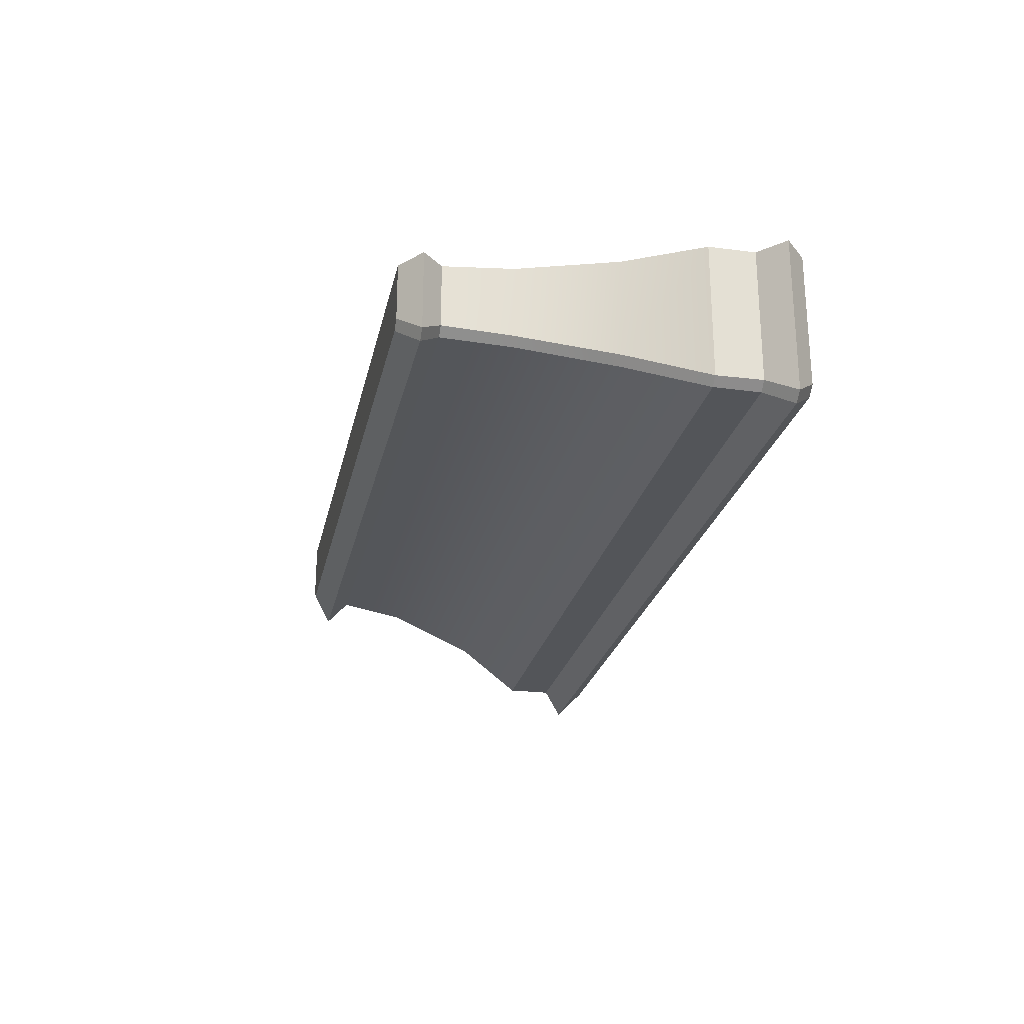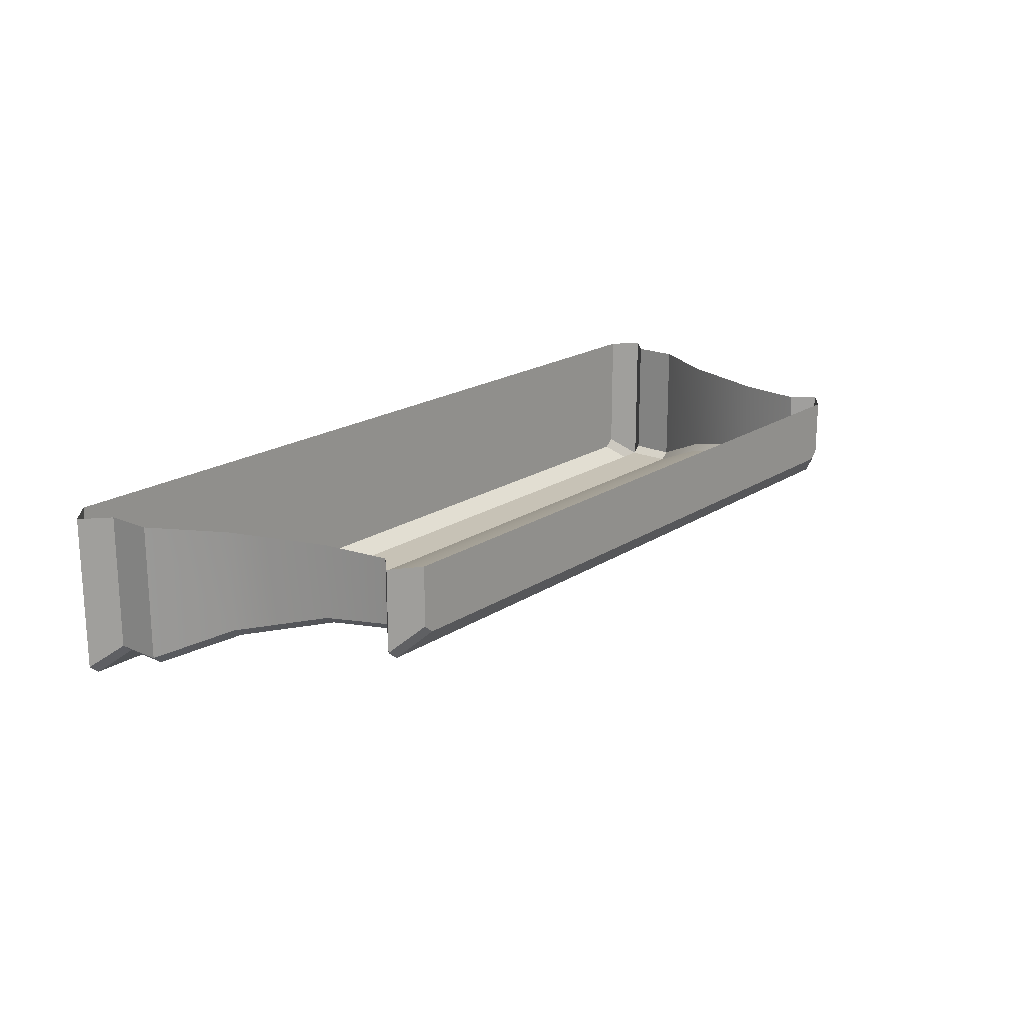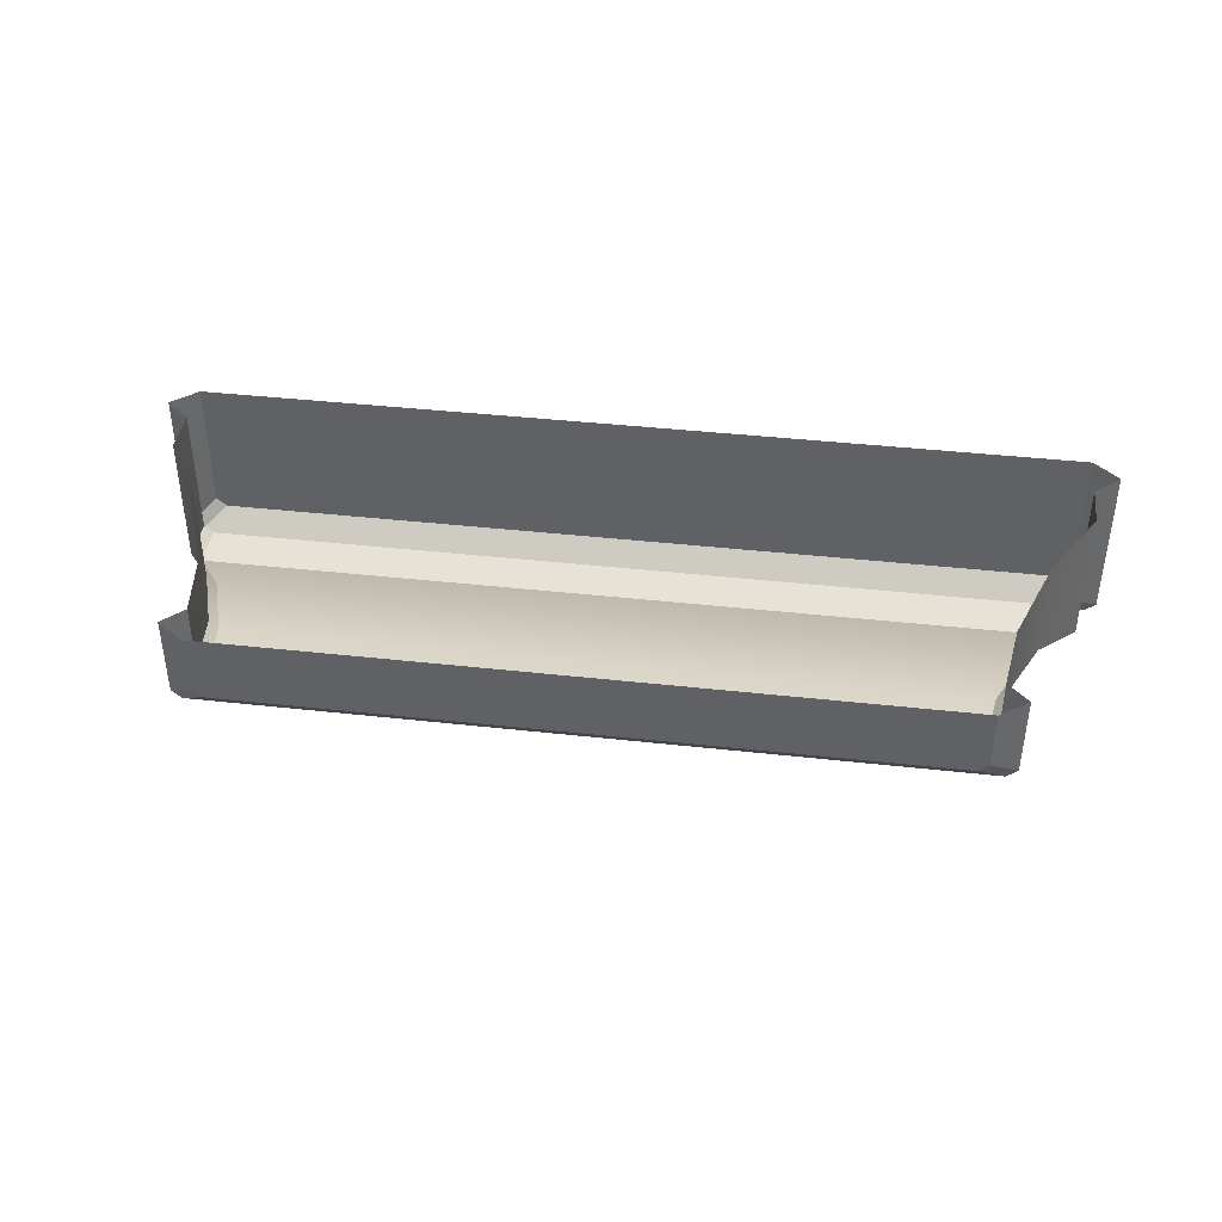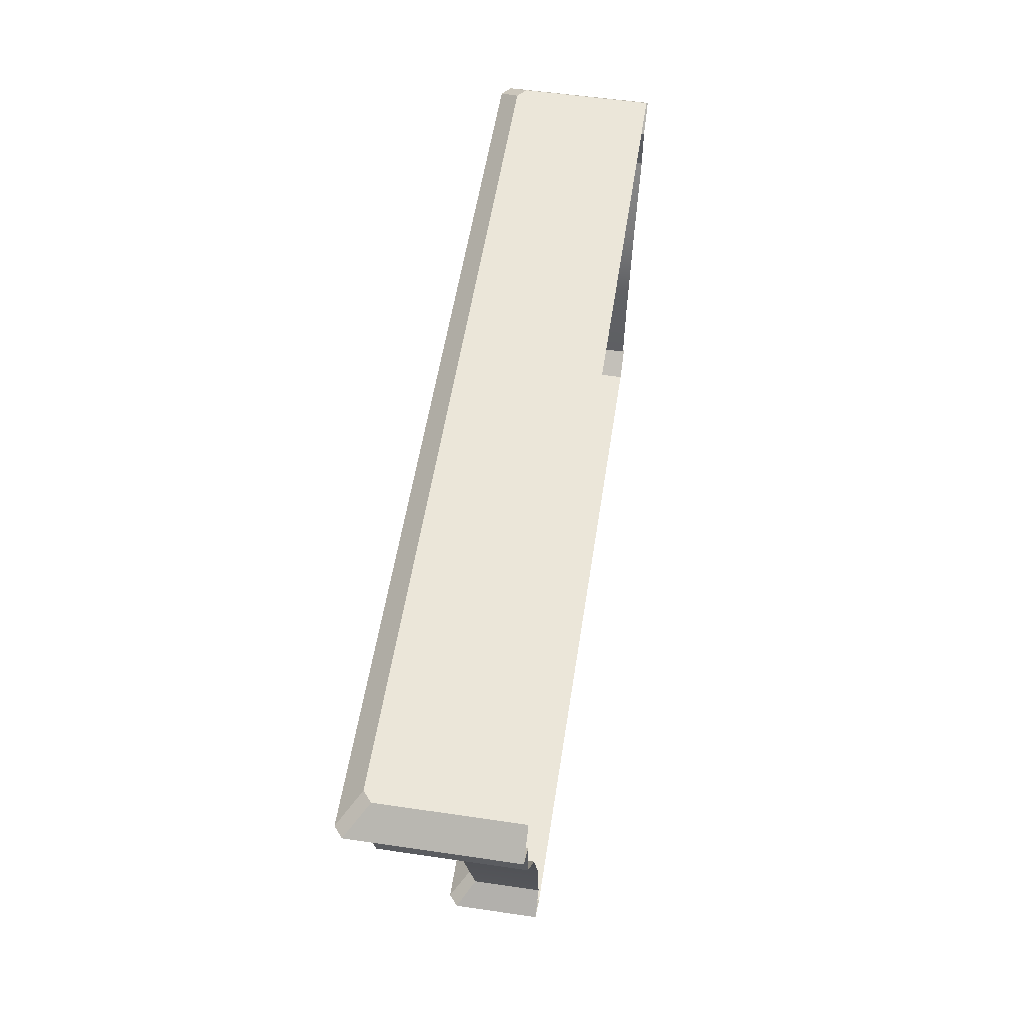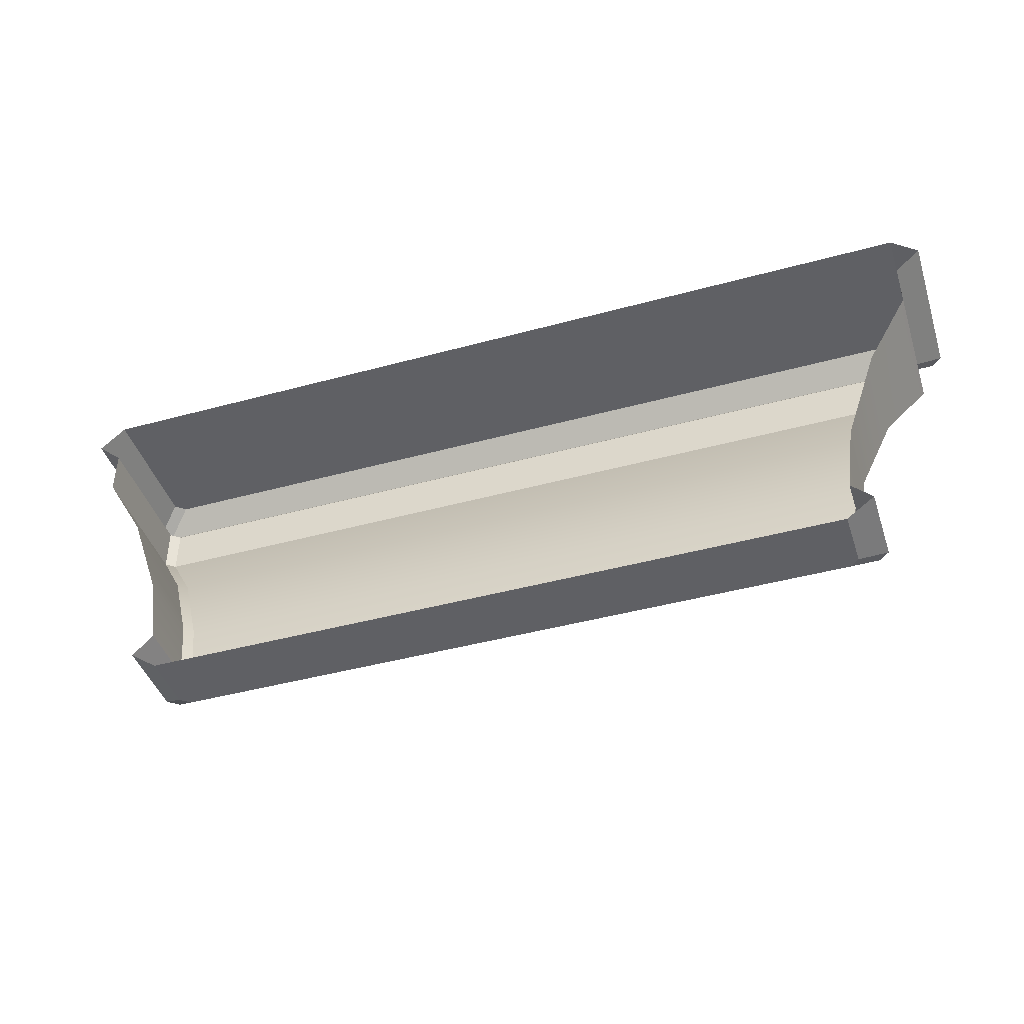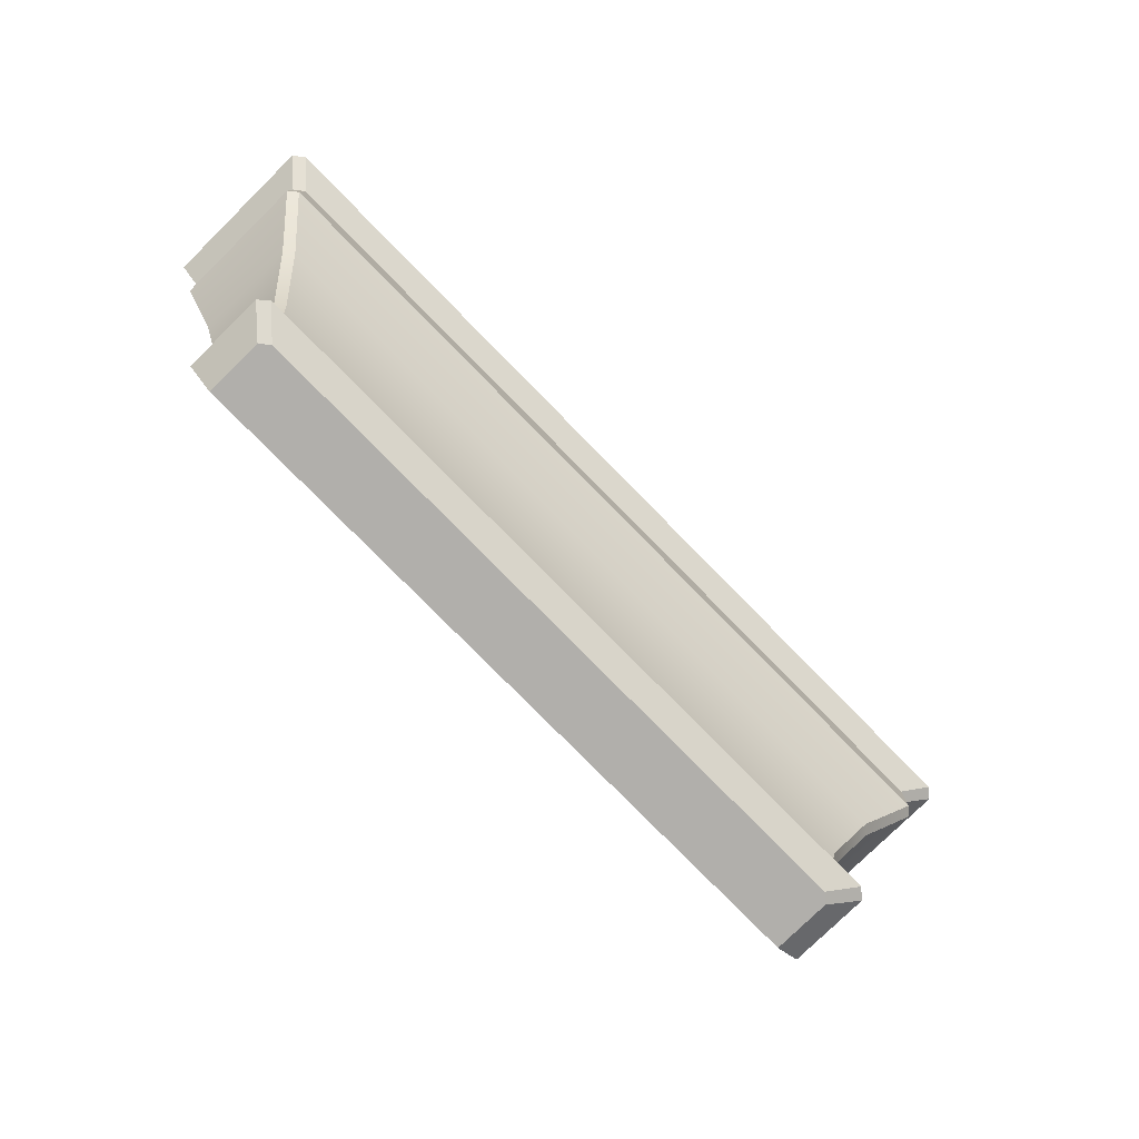
<metadata>
{"format":"obj","ext":"obj","renderer":"f3d","projection":"perspective","resolution":1024,"background":"white","views":[{"elev":-24.5,"azim":78.0,"up":"+Z"},{"elev":19.1,"azim":-50.7,"up":"+Z"},{"elev":40.5,"azim":7.8,"up":"+Z"},{"elev":55.1,"azim":-81.2,"up":"+Y"},{"elev":-43.4,"azim":17.9,"up":"+Y"},{"elev":-78.2,"azim":134.5,"up":"+Y"}]}
</metadata>
<code>
v 3.384 0.3869 0.1698
v 3.476 1.033 0.08762
v 3.476 1.033 0.7808
v 3.384 0.3869 0.7808
v -3.395 1.033 0.01899
v 3.395 1.033 0.01899
v 3.297 0.3869 0.09661
v -3.297 0.3869 0.09661
v -4.1 2.623 -0.5762
v -4.096 3.06 -0.5762
v 4.096 3.06 -0.5762
v 4.1 2.623 -0.5762
v -4.183 2.623 0.7808
v -4.183 3.06 0.7808
v -4.183 3.06 -0.5027
v -4.183 2.623 -0.5062
v 3.317 0 0.2281
v 3.577 0.1934 0.01576
v 3.577 0.1934 0.7808
v 3.317 0 0.7808
v -3.48 0.1934 -0.06605
v 3.48 0.1934 -0.06605
v 3.228 0 0.1535
v -3.228 0 0.1535
v 4.183 3.06 -0.5027
v 4.426 3.278 -0.6995
v 4.426 3.278 0.7808
v 4.183 3.06 0.7808
v -4.329 3.278 -0.7808
v 4.329 3.278 -0.7808
v 4.183 3.496 -0.4949
v 4.183 3.496 0.7808
v -4.086 3.496 -0.5762
v 4.086 3.496 -0.5762
v 3.788 1.933 -0.1725
v 4.183 2.623 -0.5062
v 4.183 2.623 0.7808
v 3.788 1.933 0.7808
v 3.704 1.933 -0.2439
v -3.704 1.933 -0.2439
v -3.384 0.3869 0.1698
v -3.476 1.033 0.08762
v -3.577 0.1934 0.01576
v -3.317 0 0.2281
v -4.426 3.278 -0.6995
v -4.183 3.496 -0.4949
v -3.788 1.933 -0.1725
v -4.183 3.496 0.7808
v -3.476 1.033 0.7808
v -3.384 0.3869 0.7808
v -3.577 0.1934 0.7808
v -3.317 0 0.7808
v -4.426 3.278 0.7808
v -3.788 1.933 0.7808
f 1 2 3
f 1 3 4
f 5 6 7
f 5 7 8
f 9 10 11
f 9 11 12
f 13 14 15
f 13 15 16
f 17 18 19
f 17 19 20
f 21 22 23
f 21 23 24
f 1 4 19
f 1 19 18
f 8 7 22
f 8 22 21
f 25 26 27
f 25 27 28
f 29 30 11
f 29 11 10
f 31 32 27
f 31 27 26
f 33 34 30
f 33 30 29
f 35 36 37
f 35 37 38
f 9 12 39
f 9 39 40
f 2 35 38
f 2 38 3
f 40 39 6
f 40 6 5
f 1 7 6
f 1 6 2
f 41 42 5
f 41 5 8
f 12 11 25
f 12 25 36
f 16 15 10
f 16 10 9
f 1 18 22
f 1 22 7
f 41 8 21
f 41 21 43
f 22 18 17
f 22 17 23
f 21 24 44
f 21 44 43
f 25 11 30
f 25 30 26
f 15 45 29
f 15 29 10
f 30 34 31
f 30 31 26
f 29 45 46
f 29 46 33
f 35 39 12
f 35 12 36
f 47 16 9
f 47 9 40
f 2 6 39
f 2 39 35
f 42 47 40
f 42 40 5
f 32 31 34
f 32 34 46
f 34 33 46
f 48 32 46
f 49 42 41
f 49 41 50
f 37 36 25
f 37 25 28
f 51 43 44
f 51 44 52
f 51 50 41
f 51 41 43
f 53 45 15
f 53 15 14
f 53 48 46
f 53 46 45
f 13 16 47
f 13 47 54
f 54 47 42
f 54 42 49
f 52 44 17
f 52 17 20
f 23 17 44
f 23 44 24

</code>
